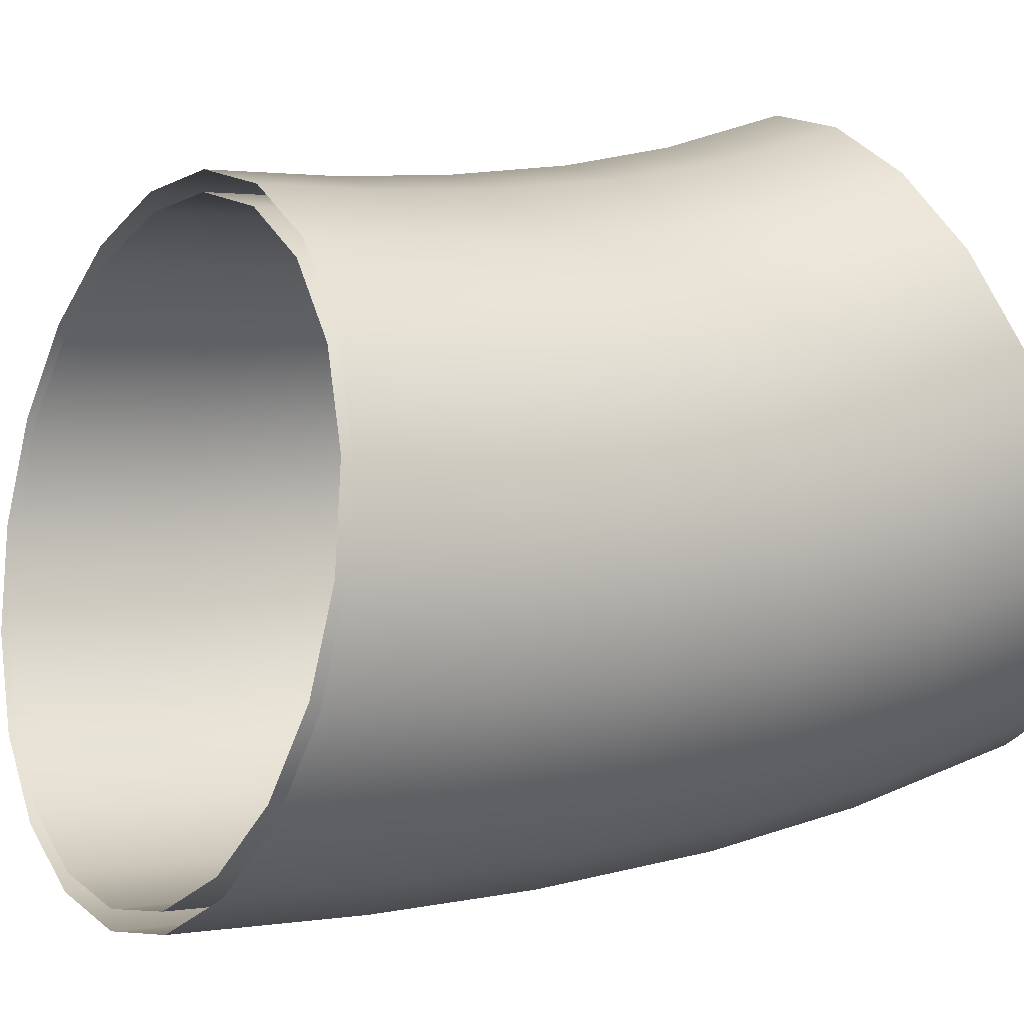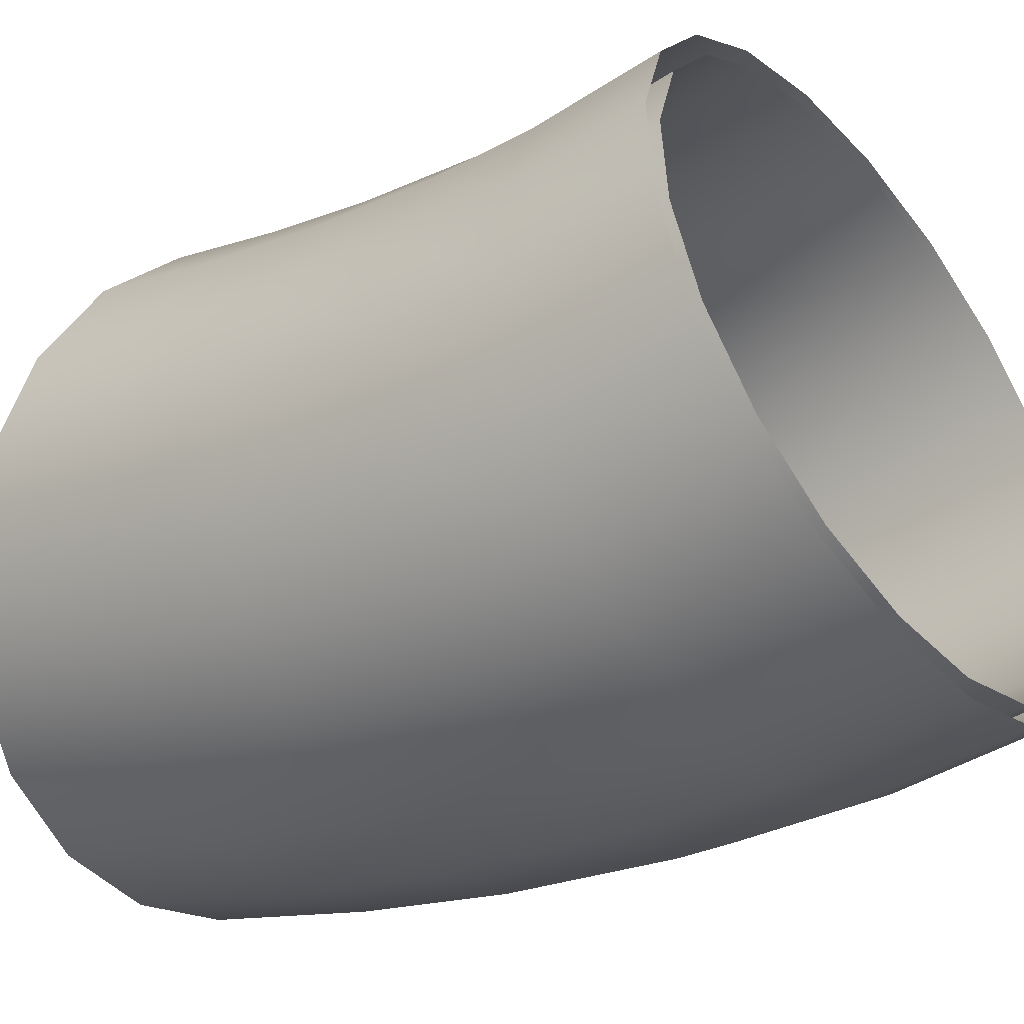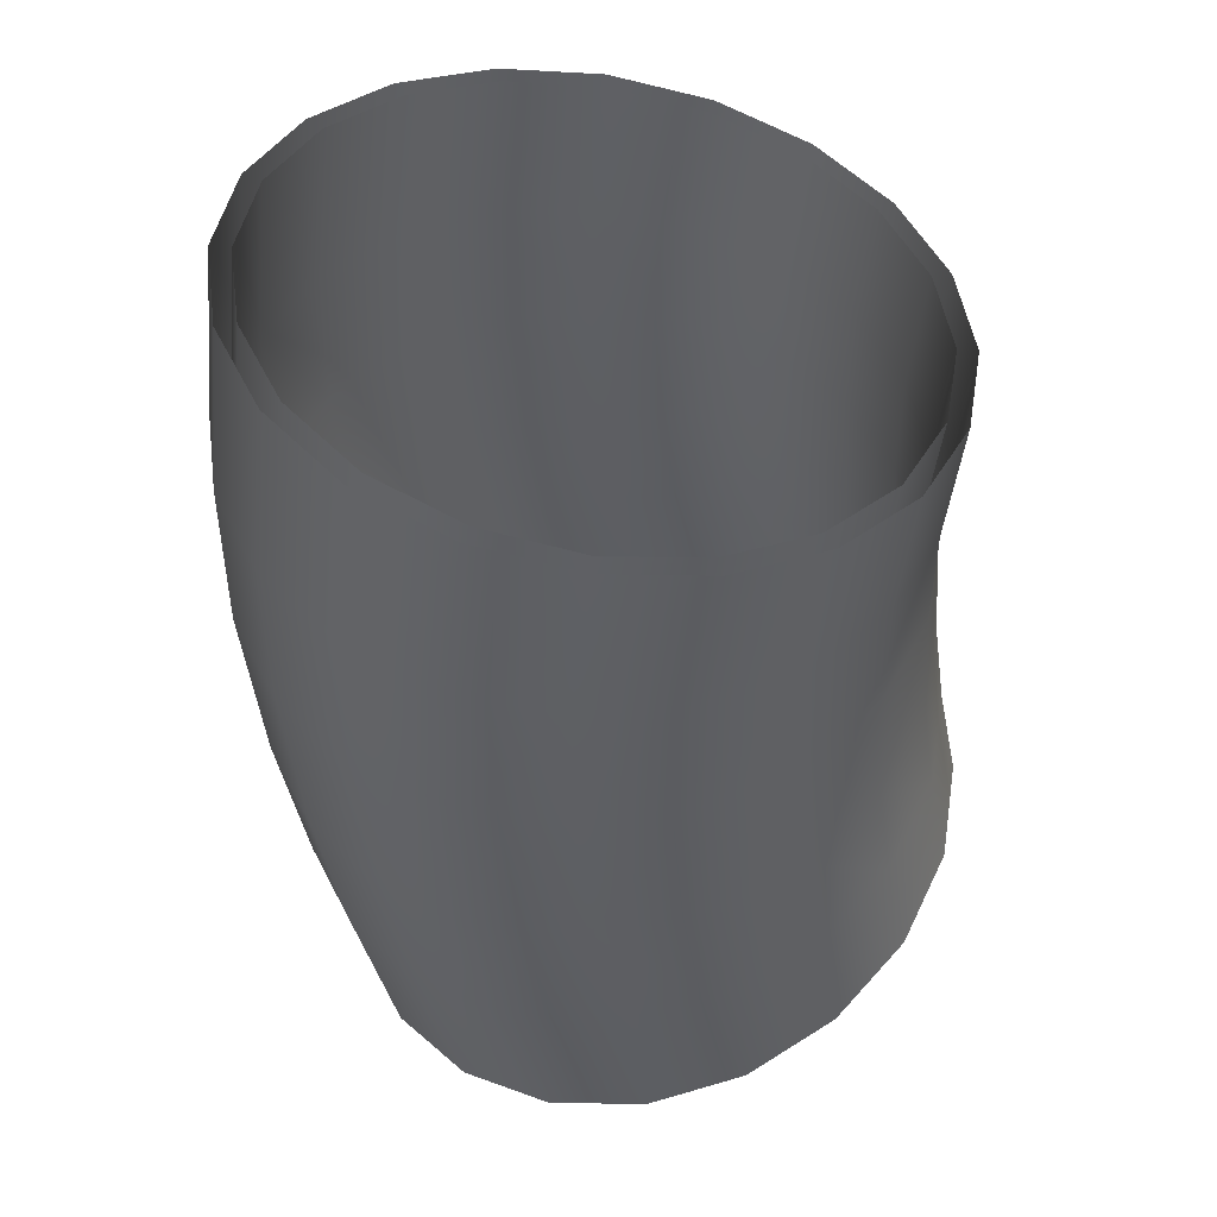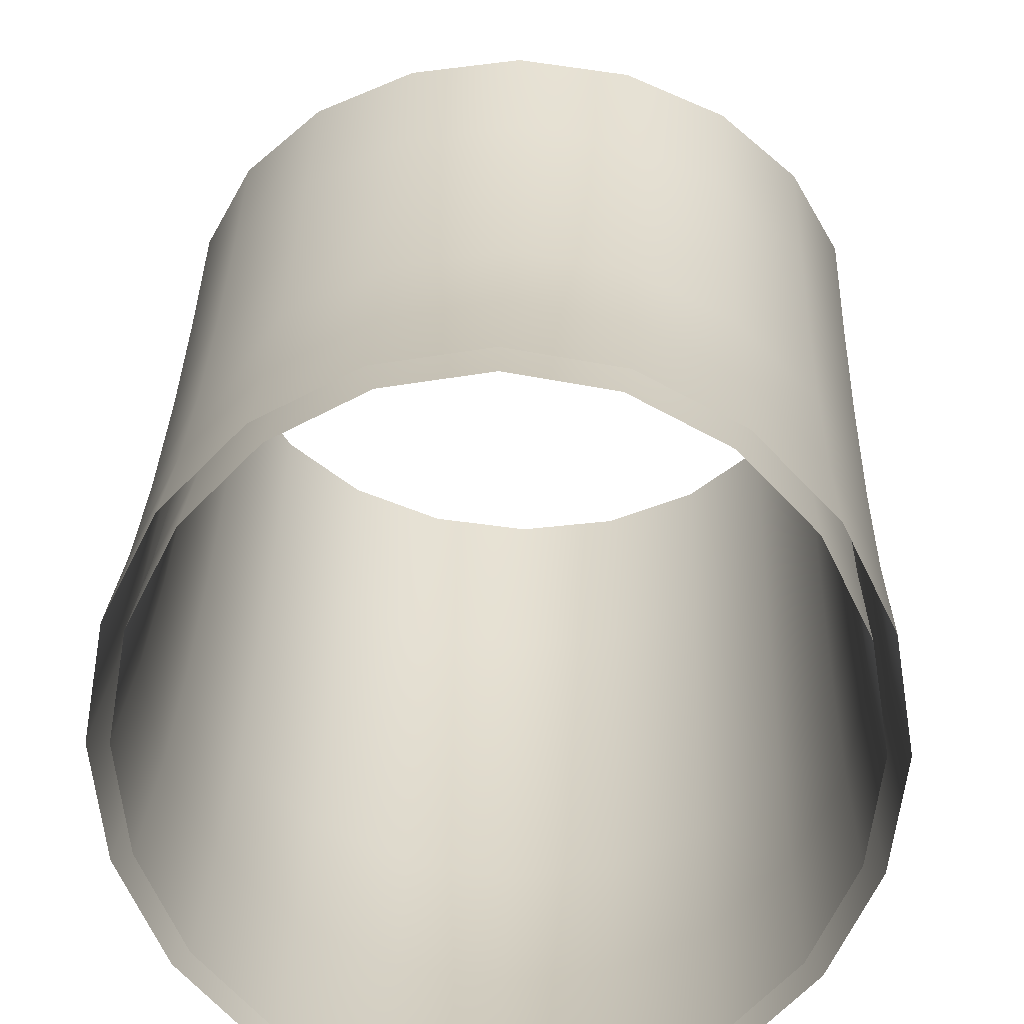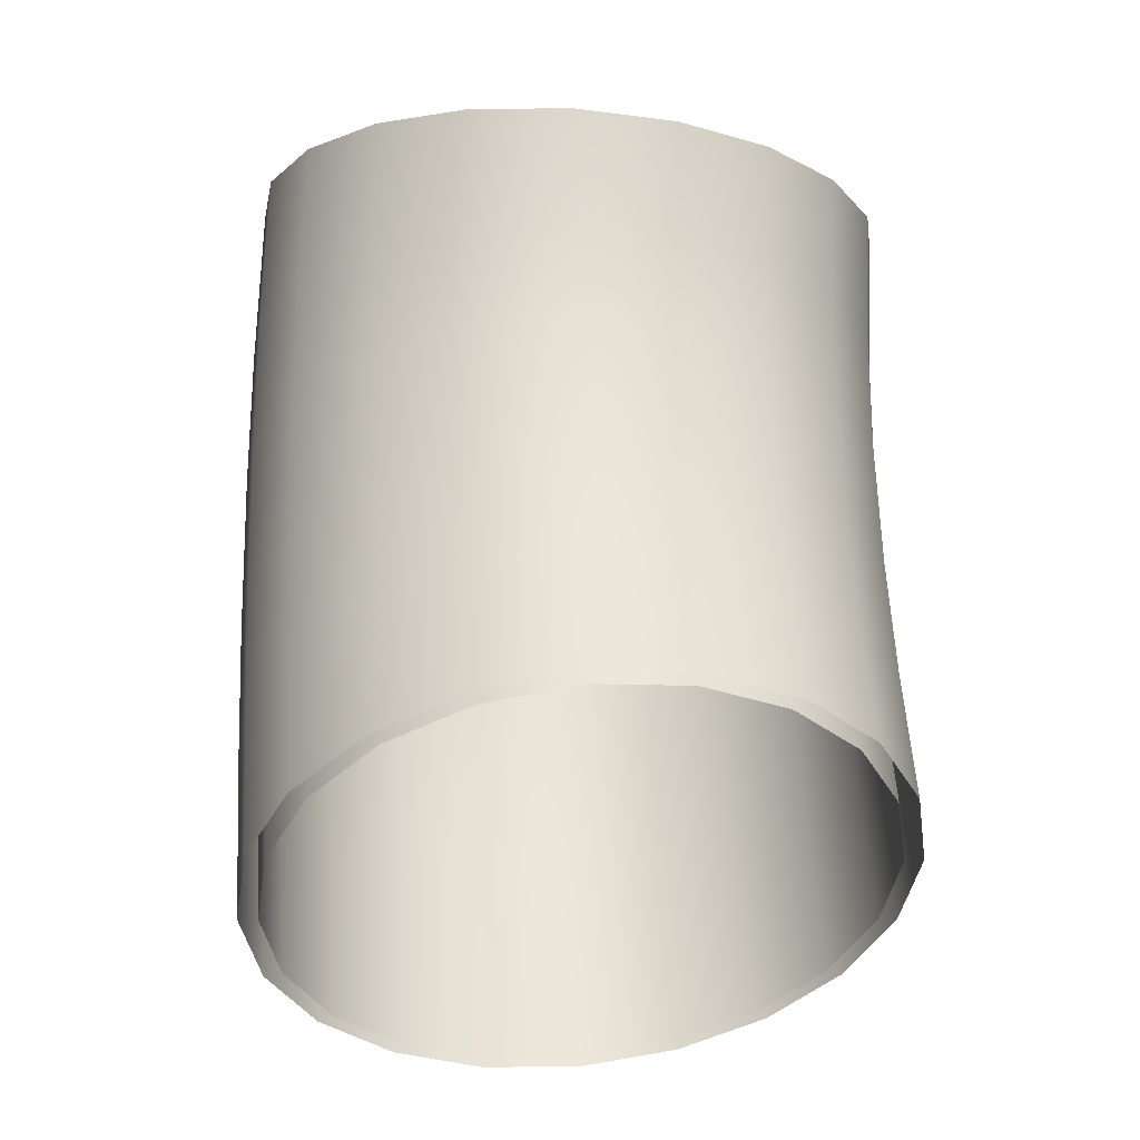
<metadata>
{"format":"obj","ext":"obj","renderer":"f3d","projection":"perspective","resolution":1024,"background":"white","views":[{"elev":24.8,"azim":61.3,"up":"+Z"},{"elev":-30.3,"azim":128.3,"up":"+Z"},{"elev":48.7,"azim":-106.9,"up":"+Y"},{"elev":27.2,"azim":-178.3,"up":"+Z"},{"elev":-23.3,"azim":-19.3,"up":"+Y"}]}
</metadata>
<code>
g ENV_SBlueJay_Vacuum_LoopTransparent_MO
v 0.7176 2.093 2.057
v -1.359e-05 2.073 2.17
v -1.359e-05 1.157 2.067
v 0.7167 1.165 1.953
v 1.365 2.151 1.732
v -1.359e-05 0.3261 2.061
v 1.363 1.189 1.625
v 1.879 2.24 1.224
v 0.7169 0.3246 1.948
v -1.359e-05 -0.6225 2.138
v 1.877 1.227 1.112
v 2.209 2.353 0.5852
v 1.364 0.3205 1.619
v 0.717 -0.6357 2.026
v 2.207 1.274 0.4666
v 2.322 2.478 -0.1234
v 1.877 0.3141 1.106
v 2.321 1.327 -0.2494
v 2.209 2.602 -0.832
v 0.7171 -1.482 2.152
v -1.359e-05 -1.457 2.263
v -1.359e-05 -2.354 2.448
v 0.7177 -2.392 2.34
v 1.364 -1.552 1.831
v 1.365 -2.501 2.026
v 1.364 -0.6741 1.699
v 1.877 -1.662 1.331
v 1.879 -2.672 1.538
v 1.877 -0.734 1.191
v 2.207 -1.801 0.7004
v 2.209 -2.886 0.9232
v 2.207 0.306 0.4605
v 2.321 -1.955 0.001679
v 2.322 -3.124 0.2417
v 2.207 -0.8092 0.5511
v 2.321 0.2971 -0.2557
v 2.207 -2.108 -0.6971
v 2.209 -3.362 -0.4398
v 2.321 -0.8927 -0.1585
v 2.207 1.38 -0.9657
v 1.879 2.715 -1.471
v 1.878 -2.247 -1.328
v 1.879 -3.576 -1.055
v 2.207 0.2881 -0.972
v 1.878 1.427 -1.612
v 1.365 2.805 -1.978
v 2.207 -0.9761 -0.8682
v 1.364 -2.357 -1.828
v 1.365 -3.747 -1.543
v 1.364 1.465 -2.124
v 0.7176 2.862 -2.304
v 1.878 0.28 -1.618
v 1.878 -1.051 -1.509
v 0.7173 -2.427 -2.149
v 0.7177 -3.856 -1.856
v 0.7171 1.489 -2.454
v -1.359e-05 2.882 -2.416
v 1.364 0.2736 -2.131
v 1.364 -1.111 -2.017
v -1.359e-05 -2.452 -2.26
v -1.359e-05 -3.894 -1.964
v -1.359e-05 1.497 -2.567
v -0.7177 2.862 -2.304
v 0.7172 0.2695 -2.46
v 0.7173 -1.149 -2.343
v -0.7174 -2.427 -2.149
v -0.7178 -3.856 -1.856
v -0.7171 1.489 -2.454
v -1.365 2.805 -1.978
v -1.359e-05 0.2681 -2.574
v -1.359e-05 -1.163 -2.456
v -1.364 -2.357 -1.828
v -1.365 -3.747 -1.543
v -1.364 1.465 -2.124
v -1.879 2.715 -1.471
v -0.7172 0.2695 -2.46
v -0.7174 -1.149 -2.343
v -1.878 -2.247 -1.328
v -1.879 -3.576 -1.055
v -1.878 1.427 -1.612
v -2.209 2.602 -0.832
v -1.364 0.2736 -2.131
v -1.364 -1.111 -2.017
v -2.207 -2.108 -0.6971
v -2.209 -3.362 -0.4398
v -2.207 1.38 -0.9657
v -2.323 2.478 -0.1234
v -1.878 0.28 -1.618
v -1.878 -1.051 -1.509
v -2.321 -1.955 0.001679
v -2.323 -3.124 0.2417
v -2.321 1.327 -0.2494
v -2.209 2.353 0.5852
v -2.207 0.2881 -0.972
v -2.207 -0.9761 -0.8682
v -2.207 -1.801 0.7004
v -2.209 -2.886 0.9232
v -2.207 1.274 0.4666
v -1.879 2.24 1.224
v -2.321 0.2971 -0.2557
v -2.321 -0.8927 -0.1585
v -1.877 -1.662 1.331
v -1.879 -2.672 1.538
v -1.877 1.227 1.112
v -1.365 2.151 1.732
v -2.207 0.306 0.4605
v -2.207 -0.8092 0.5511
v -1.364 -1.552 1.831
v -1.365 -2.501 2.026
v -1.363 1.189 1.625
v -0.7177 2.093 2.057
v -1.877 0.3141 1.106
v -1.877 -0.734 1.191
v -0.7171 -1.482 2.152
v -0.7178 -2.392 2.34
v -0.7167 1.165 1.953
v -1.359e-05 2.073 2.17
v -1.359e-05 1.157 2.067
v -1.364 0.3205 1.619
v -1.364 -0.6741 1.699
v -0.7168 0.3246 1.948
v -1.359e-05 0.3261 2.061
v -1.359e-05 -0.6225 2.138
v -0.717 -0.6357 2.026
v -1.359e-05 -1.457 2.263
v -1.359e-05 -2.354 2.448
v 0.7628 2.078 2.195
v -1.359e-05 1.148 2.214
v -1.359e-05 2.057 2.315
v 0.7627 1.157 2.094
v 1.451 2.138 1.849
v -1.359e-05 0.3316 2.209
v 1.451 1.182 1.744
v 1.997 2.231 1.31
v 0.7627 0.3299 2.088
v -1.359e-05 -0.6056 2.285
v 1.997 1.222 1.199
v 2.348 2.348 0.63
v 1.451 0.325 1.738
v 0.7628 -0.6197 2.165
v 2.348 1.272 0.5116
v 2.469 2.478 -0.1234
v 1.997 0.3174 1.193
v 2.469 1.327 -0.2502
v 2.348 2.607 -0.8769
v 0.7628 -1.457 2.291
v -1.359e-05 -1.432 2.408
v -1.359e-05 -2.325 2.591
v 0.7628 -2.364 2.476
v 1.451 -1.531 1.949
v 1.451 -2.478 2.142
v 1.451 -0.6605 1.818
v 1.997 -1.647 1.416
v 1.997 -2.655 1.622
v 1.997 -0.724 1.278
v 2.348 -1.793 0.7451
v 2.348 -2.877 0.9676
v 2.348 0.3077 0.5056
v 2.469 -1.955 0.001262
v 2.469 -3.124 0.2417
v 2.348 -0.804 0.5962
v 2.469 0.297 -0.2563
v 2.348 -2.116 -0.7425
v 2.348 -3.371 -0.4842
v 2.469 -0.8927 -0.159
v 2.348 1.382 -1.012
v 1.997 2.725 -1.557
v 1.997 -2.262 -1.414
v 1.997 -3.594 -1.139
v 2.348 0.2863 -1.018
v 1.997 1.432 -1.699
v 1.451 2.818 -2.096
v 2.348 -0.9815 -0.9142
v 1.451 -2.378 -1.946
v 1.451 -3.771 -1.659
v 1.451 1.472 -2.244
v 0.7628 2.877 -2.442
v 1.997 0.2767 -1.706
v 1.997 -1.061 -1.595
v 0.7628 -2.452 -2.288
v 0.7628 -3.884 -1.992
v 0.7627 1.497 -2.594
v -1.359e-05 2.898 -2.561
v 1.451 0.2691 -2.251
v 1.451 -1.125 -2.136
v -1.359e-05 -2.478 -2.406
v -1.359e-05 -3.923 -2.107
v -1.359e-05 1.506 -2.715
v -0.7627 2.877 -2.442
v 0.7627 0.2642 -2.601
v 0.7628 -1.166 -2.483
v -0.7628 -2.452 -2.288
v -0.7628 -3.884 -1.992
v -0.7626 1.497 -2.594
v -1.451 2.818 -2.096
v -1.359e-05 0.2624 -2.722
v -1.359e-05 -1.18 -2.603
v -1.451 -2.378 -1.946
v -1.451 -3.771 -1.659
v -1.451 1.472 -2.244
v -1.997 2.725 -1.557
v -0.7627 0.2642 -2.601
v -0.7628 -1.166 -2.483
v -1.997 -2.262 -1.414
v -1.997 -3.594 -1.139
v -1.997 1.432 -1.699
v -2.348 2.607 -0.8769
v -1.451 0.2691 -2.251
v -1.451 -1.125 -2.136
v -2.348 -2.116 -0.7425
v -2.348 -3.371 -0.4842
v -2.348 1.382 -1.012
v -2.469 2.478 -0.1234
v -1.997 0.2767 -1.706
v -1.997 -1.061 -1.595
v -2.469 -1.955 0.001262
v -2.469 -3.124 0.2417
v -2.469 1.327 -0.2502
v -2.348 2.348 0.63
v -2.348 0.2863 -1.018
v -2.348 -0.9815 -0.9142
v -2.348 -1.793 0.7451
v -2.348 -2.877 0.9676
v -2.348 1.272 0.5116
v -1.997 2.231 1.31
v -2.469 0.297 -0.2563
v -2.469 -0.8927 -0.159
v -1.997 -1.647 1.416
v -1.997 -2.655 1.622
v -1.997 1.222 1.199
v -1.451 2.138 1.849
v -2.348 0.3077 0.5056
v -2.348 -0.804 0.5962
v -1.451 -1.531 1.949
v -1.451 -2.478 2.142
v -1.451 1.182 1.744
v -0.7628 2.078 2.195
v -1.997 0.3174 1.193
v -1.997 -0.724 1.278
v -0.7628 -1.457 2.291
v -0.7628 -2.364 2.476
v -0.7626 1.157 2.094
v -1.359e-05 2.057 2.315
v -1.359e-05 1.148 2.214
v -1.451 0.325 1.738
v -1.451 -0.6605 1.818
v -0.7627 0.3299 2.088
v -1.359e-05 0.3316 2.209
v -1.359e-05 -0.6056 2.285
v -0.7628 -0.6197 2.165
v -1.359e-05 -1.432 2.408
v -1.359e-05 -2.325 2.591
g ENV_SBlueJay_Vacuum_LoopTransparent_MO_0
f 3 2 1
f 4 3 1
f 4 1 5
f 6 3 4
f 7 4 5
f 7 5 8
f 9 6 4
f 9 4 7
f 10 6 9
f 11 7 8
f 11 8 12
f 13 9 7
f 13 7 11
f 14 10 9
f 14 9 13
f 15 11 12
f 15 12 16
f 17 13 11
f 17 11 15
f 18 15 16
f 18 16 19
f 14 20 10
f 20 21 10
f 22 21 20
f 23 22 20
f 23 20 24
f 24 20 14
f 25 23 24
f 26 14 13
f 26 24 14
f 26 13 17
f 25 24 27
f 27 24 26
f 28 25 27
f 29 26 17
f 29 27 26
f 28 27 30
f 30 27 29
f 31 28 30
f 29 17 32
f 32 17 15
f 32 15 18
f 31 30 33
f 34 31 33
f 35 30 29
f 35 29 32
f 33 30 35
f 36 32 18
f 35 32 36
f 34 33 37
f 38 34 37
f 39 33 35
f 39 35 36
f 37 33 39
f 36 18 40
f 40 18 19
f 40 19 41
f 38 37 42
f 43 38 42
f 39 36 44
f 44 36 40
f 45 40 41
f 44 40 45
f 45 41 46
f 47 37 39
f 47 39 44
f 42 37 47
f 43 42 48
f 49 43 48
f 50 45 46
f 50 46 51
f 52 44 45
f 47 44 52
f 52 45 50
f 53 42 47
f 53 47 52
f 48 42 53
f 49 48 54
f 55 49 54
f 56 50 51
f 56 51 57
f 58 52 50
f 53 52 58
f 58 50 56
f 59 48 53
f 59 53 58
f 54 48 59
f 55 54 60
f 61 55 60
f 62 56 57
f 62 57 63
f 64 58 56
f 59 58 64
f 64 56 62
f 65 54 59
f 65 59 64
f 60 54 65
f 61 60 66
f 67 61 66
f 68 62 63
f 68 63 69
f 70 64 62
f 65 64 70
f 70 62 68
f 71 60 65
f 71 65 70
f 66 60 71
f 67 66 72
f 73 67 72
f 74 68 69
f 74 69 75
f 76 70 68
f 71 70 76
f 76 68 74
f 77 66 71
f 77 71 76
f 72 66 77
f 73 72 78
f 79 73 78
f 80 74 75
f 80 75 81
f 82 76 74
f 77 76 82
f 82 74 80
f 83 72 77
f 83 77 82
f 78 72 83
f 79 78 84
f 85 79 84
f 86 80 81
f 86 81 87
f 88 82 80
f 83 82 88
f 88 80 86
f 89 78 83
f 89 83 88
f 84 78 89
f 85 84 90
f 91 85 90
f 92 86 87
f 92 87 93
f 94 88 86
f 89 88 94
f 94 86 92
f 95 84 89
f 95 89 94
f 90 84 95
f 91 90 96
f 97 91 96
f 98 92 93
f 98 93 99
f 100 94 92
f 95 94 100
f 100 92 98
f 101 90 95
f 101 95 100
f 96 90 101
f 97 96 102
f 103 97 102
f 104 98 99
f 104 99 105
f 106 100 98
f 101 100 106
f 106 98 104
f 107 96 101
f 107 101 106
f 102 96 107
f 103 102 108
f 109 103 108
f 110 104 105
f 110 105 111
f 112 106 104
f 107 106 112
f 112 104 110
f 113 102 107
f 113 107 112
f 108 102 113
f 109 108 114
f 115 109 114
f 116 110 111
f 116 111 117
f 118 116 117
f 119 112 110
f 113 112 119
f 119 110 116
f 120 108 113
f 120 113 119
f 114 108 120
f 121 116 118
f 121 119 116
f 120 119 121
f 122 121 118
f 121 122 123
f 124 120 121
f 124 121 123
f 124 114 120
f 123 125 124
f 125 114 124
f 115 114 125
f 126 115 125
f 129 128 127
f 128 130 127
f 127 130 131
f 128 132 130
f 130 133 131
f 131 133 134
f 132 135 130
f 130 135 133
f 132 136 135
f 133 137 134
f 134 137 138
f 135 139 133
f 133 139 137
f 136 140 135
f 135 140 139
f 137 141 138
f 138 141 142
f 139 143 137
f 137 143 141
f 141 144 142
f 142 144 145
f 146 140 136
f 147 146 136
f 147 148 146
f 148 149 146
f 146 149 150
f 146 150 140
f 149 151 150
f 140 152 139
f 150 152 140
f 139 152 143
f 150 151 153
f 150 153 152
f 151 154 153
f 152 155 143
f 153 155 152
f 153 154 156
f 153 156 155
f 154 157 156
f 143 155 158
f 143 158 141
f 141 158 144
f 156 157 159
f 157 160 159
f 156 161 155
f 155 161 158
f 156 159 161
f 158 162 144
f 158 161 162
f 159 160 163
f 160 164 163
f 159 165 161
f 161 165 162
f 159 163 165
f 144 162 166
f 144 166 145
f 145 166 167
f 163 164 168
f 164 169 168
f 162 165 170
f 162 170 166
f 166 171 167
f 166 170 171
f 167 171 172
f 163 173 165
f 165 173 170
f 163 168 173
f 168 169 174
f 169 175 174
f 171 176 172
f 172 176 177
f 170 178 171
f 170 173 178
f 171 178 176
f 168 179 173
f 173 179 178
f 168 174 179
f 174 175 180
f 175 181 180
f 176 182 177
f 177 182 183
f 178 184 176
f 178 179 184
f 176 184 182
f 174 185 179
f 179 185 184
f 174 180 185
f 180 181 186
f 181 187 186
f 182 188 183
f 183 188 189
f 184 190 182
f 184 185 190
f 182 190 188
f 180 191 185
f 185 191 190
f 180 186 191
f 186 187 192
f 187 193 192
f 188 194 189
f 189 194 195
f 190 196 188
f 190 191 196
f 188 196 194
f 186 197 191
f 191 197 196
f 186 192 197
f 192 193 198
f 193 199 198
f 194 200 195
f 195 200 201
f 196 202 194
f 196 197 202
f 194 202 200
f 192 203 197
f 197 203 202
f 192 198 203
f 198 199 204
f 199 205 204
f 200 206 201
f 201 206 207
f 202 208 200
f 202 203 208
f 200 208 206
f 198 209 203
f 203 209 208
f 198 204 209
f 204 205 210
f 205 211 210
f 206 212 207
f 207 212 213
f 208 214 206
f 208 209 214
f 206 214 212
f 204 215 209
f 209 215 214
f 204 210 215
f 210 211 216
f 211 217 216
f 212 218 213
f 213 218 219
f 214 220 212
f 214 215 220
f 212 220 218
f 210 221 215
f 215 221 220
f 210 216 221
f 216 217 222
f 217 223 222
f 218 224 219
f 219 224 225
f 220 226 218
f 220 221 226
f 218 226 224
f 216 227 221
f 221 227 226
f 216 222 227
f 222 223 228
f 223 229 228
f 224 230 225
f 225 230 231
f 226 232 224
f 226 227 232
f 224 232 230
f 222 233 227
f 227 233 232
f 222 228 233
f 228 229 234
f 229 235 234
f 230 236 231
f 231 236 237
f 232 238 230
f 232 233 238
f 230 238 236
f 228 239 233
f 233 239 238
f 228 234 239
f 234 235 240
f 235 241 240
f 236 242 237
f 237 242 243
f 242 244 243
f 238 245 236
f 238 239 245
f 236 245 242
f 234 246 239
f 239 246 245
f 234 240 246
f 242 247 244
f 245 247 242
f 245 246 247
f 247 248 244
f 248 247 249
f 246 250 247
f 247 250 249
f 240 250 246
f 251 249 250
f 240 251 250
f 240 241 251
f 241 252 251

</code>
